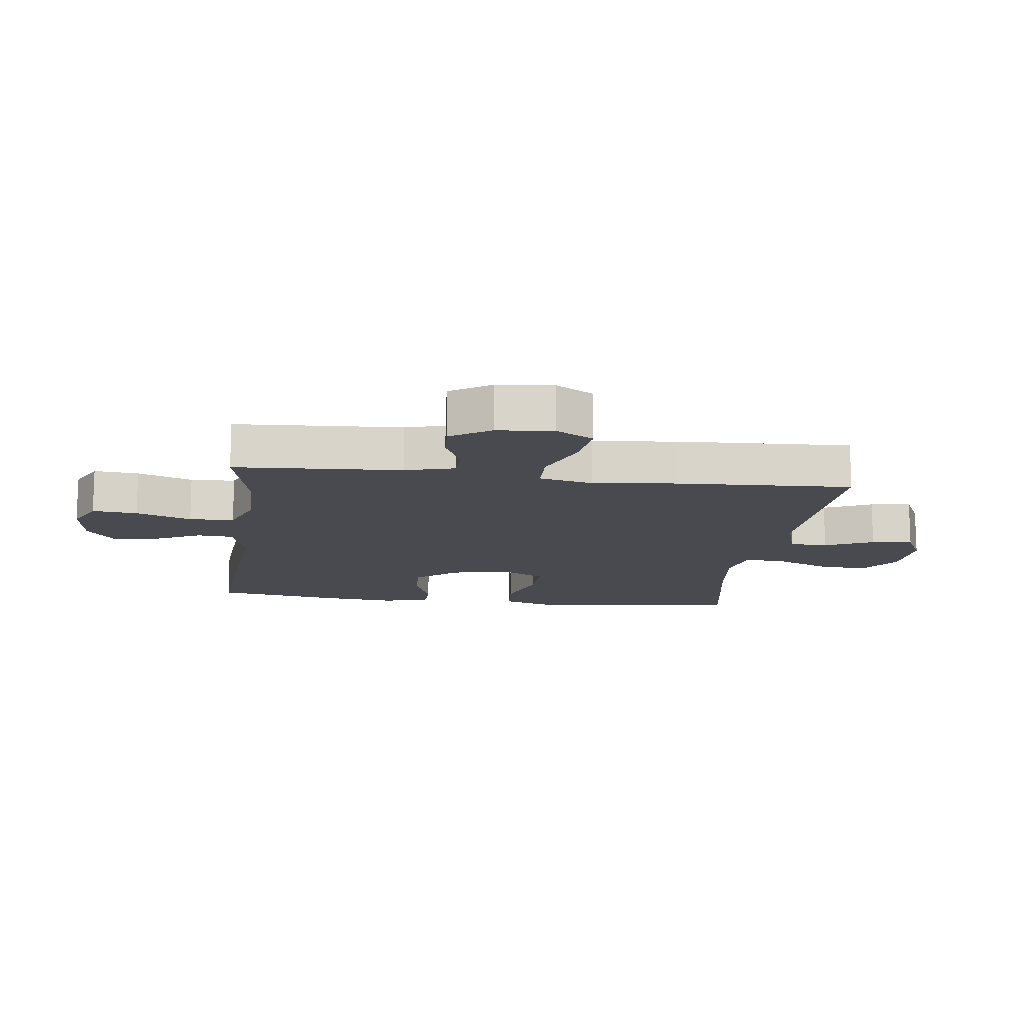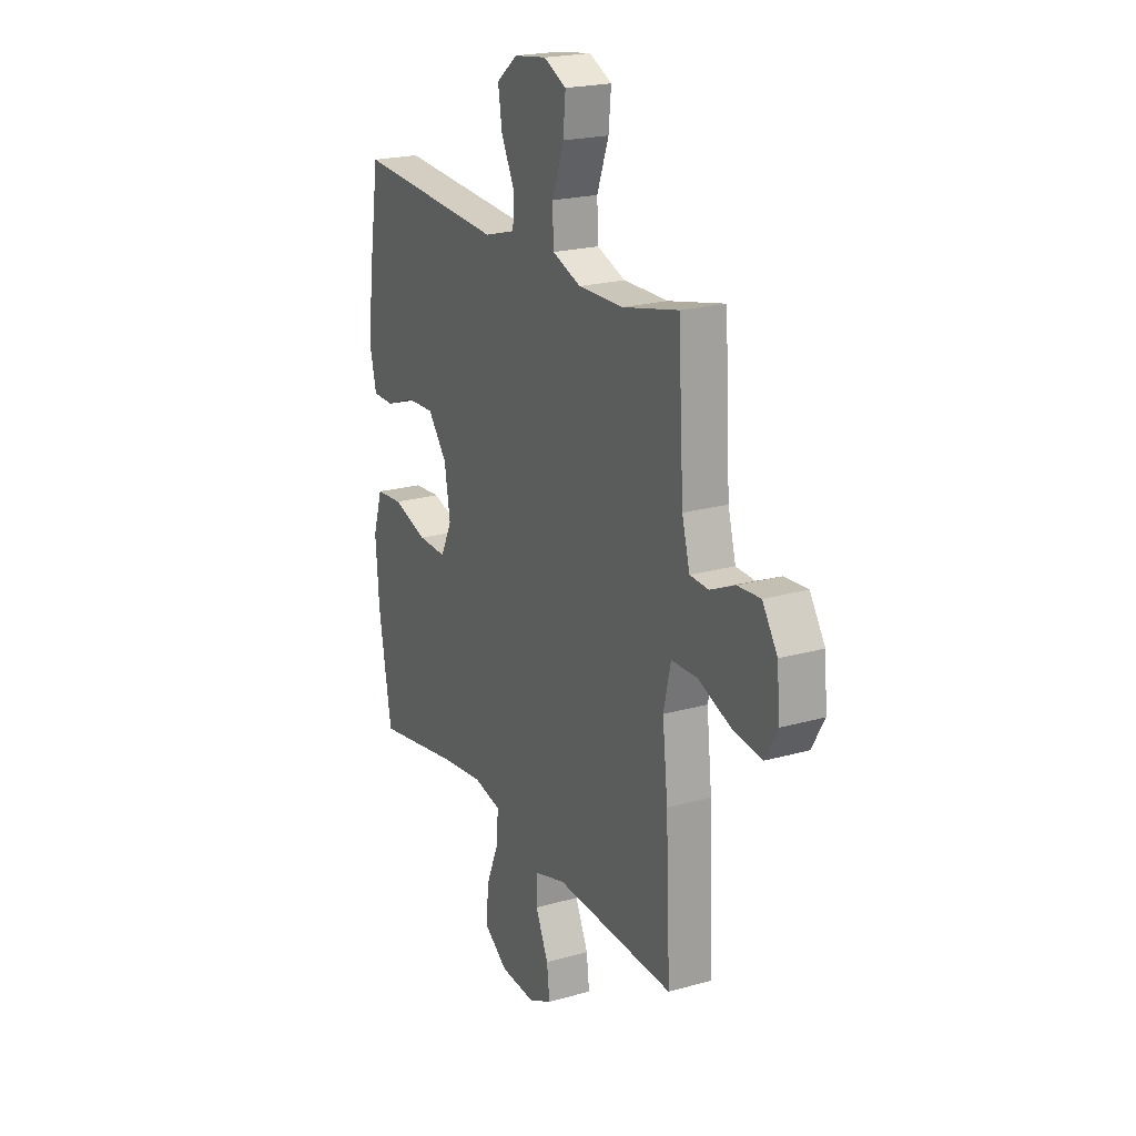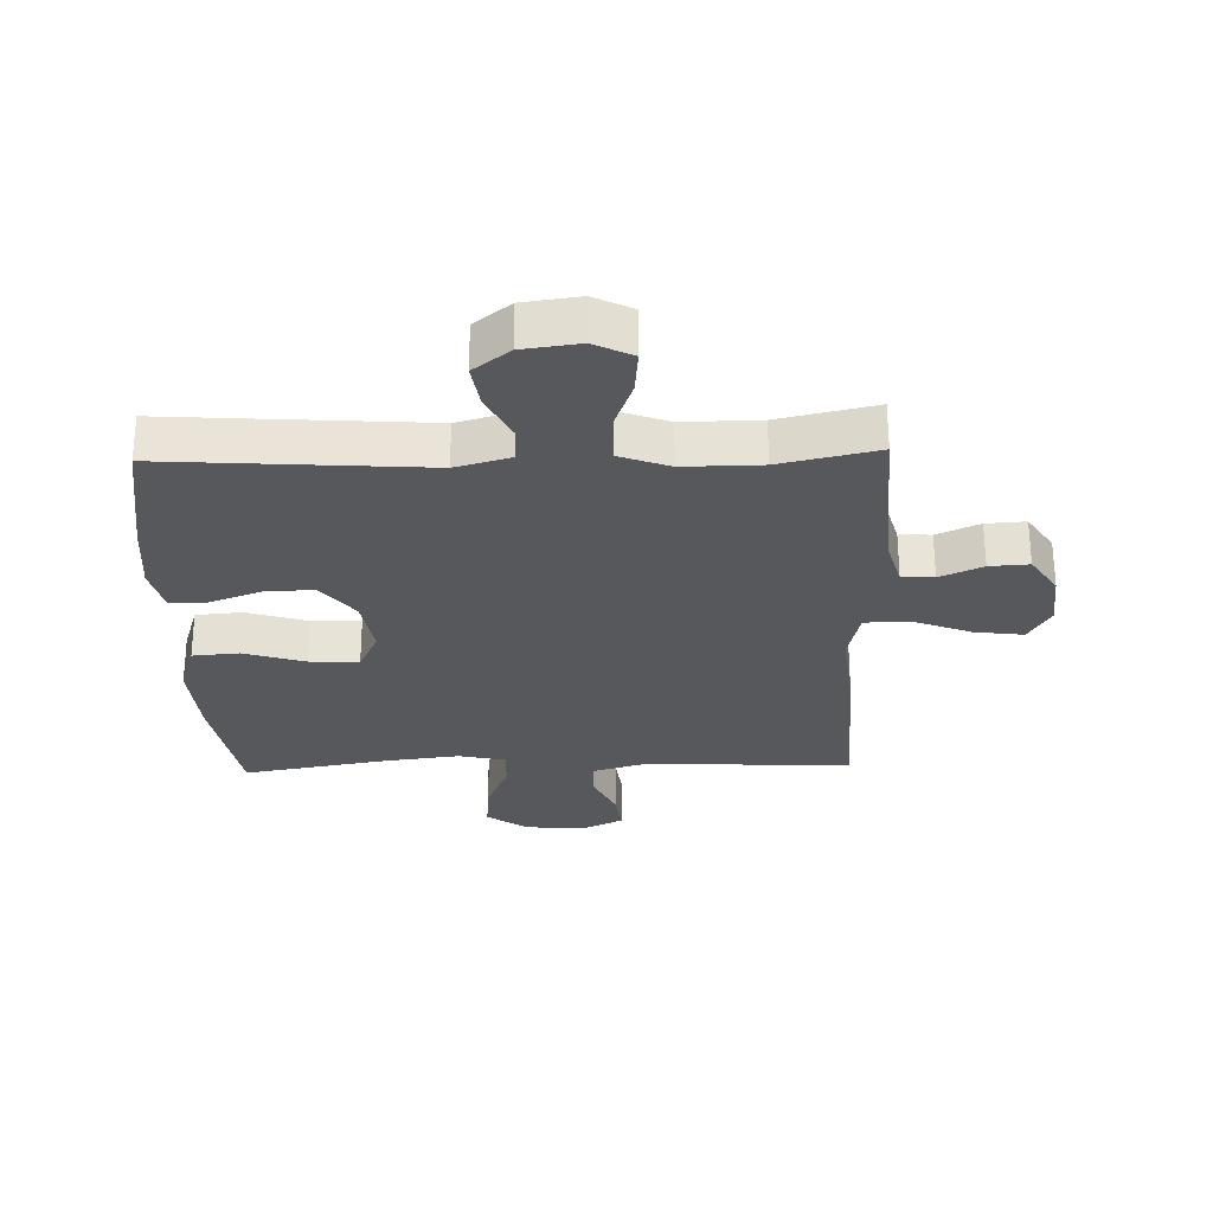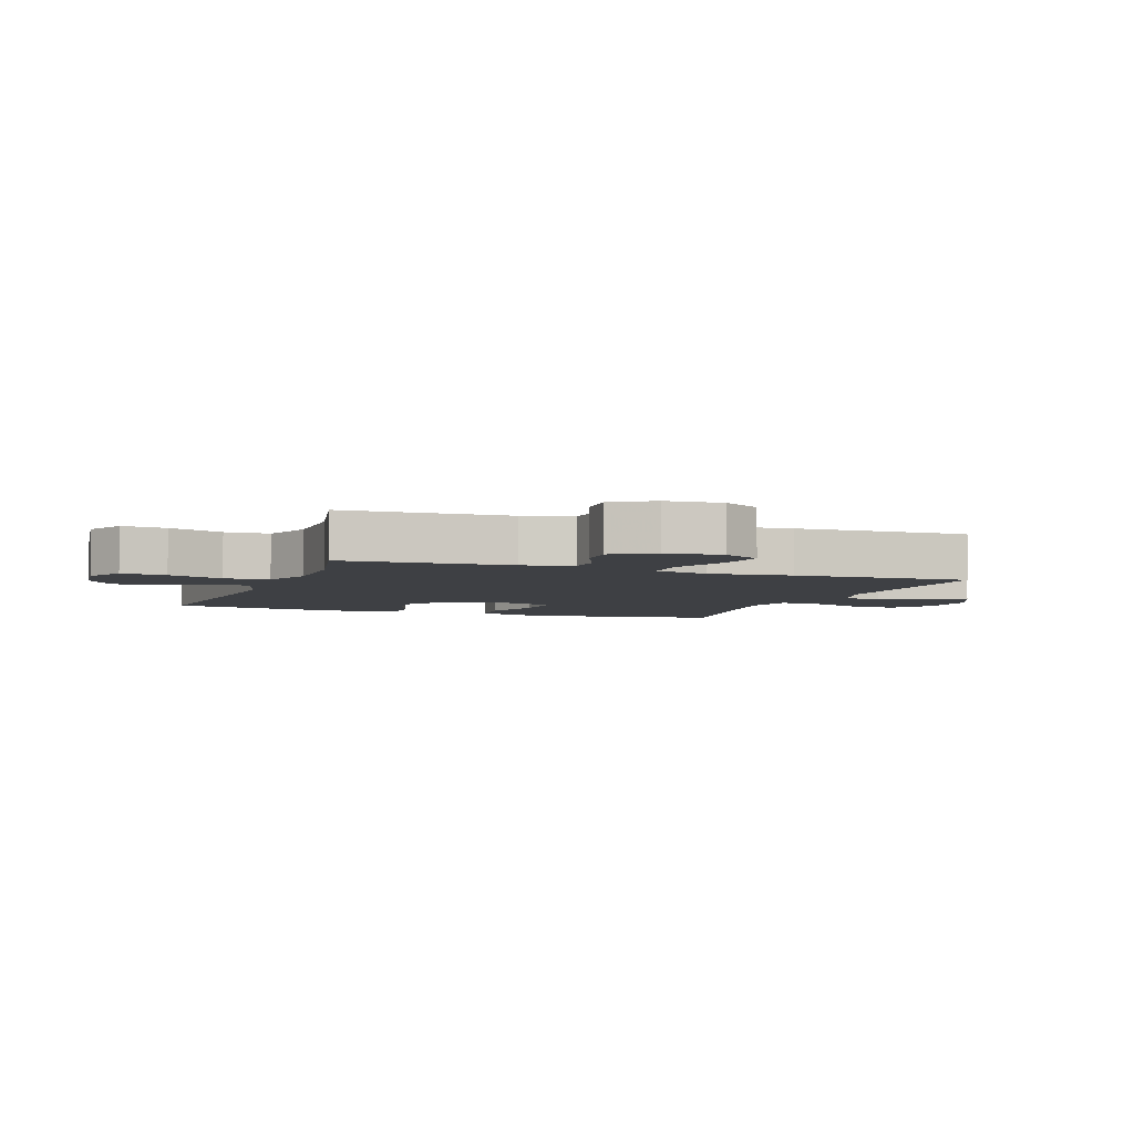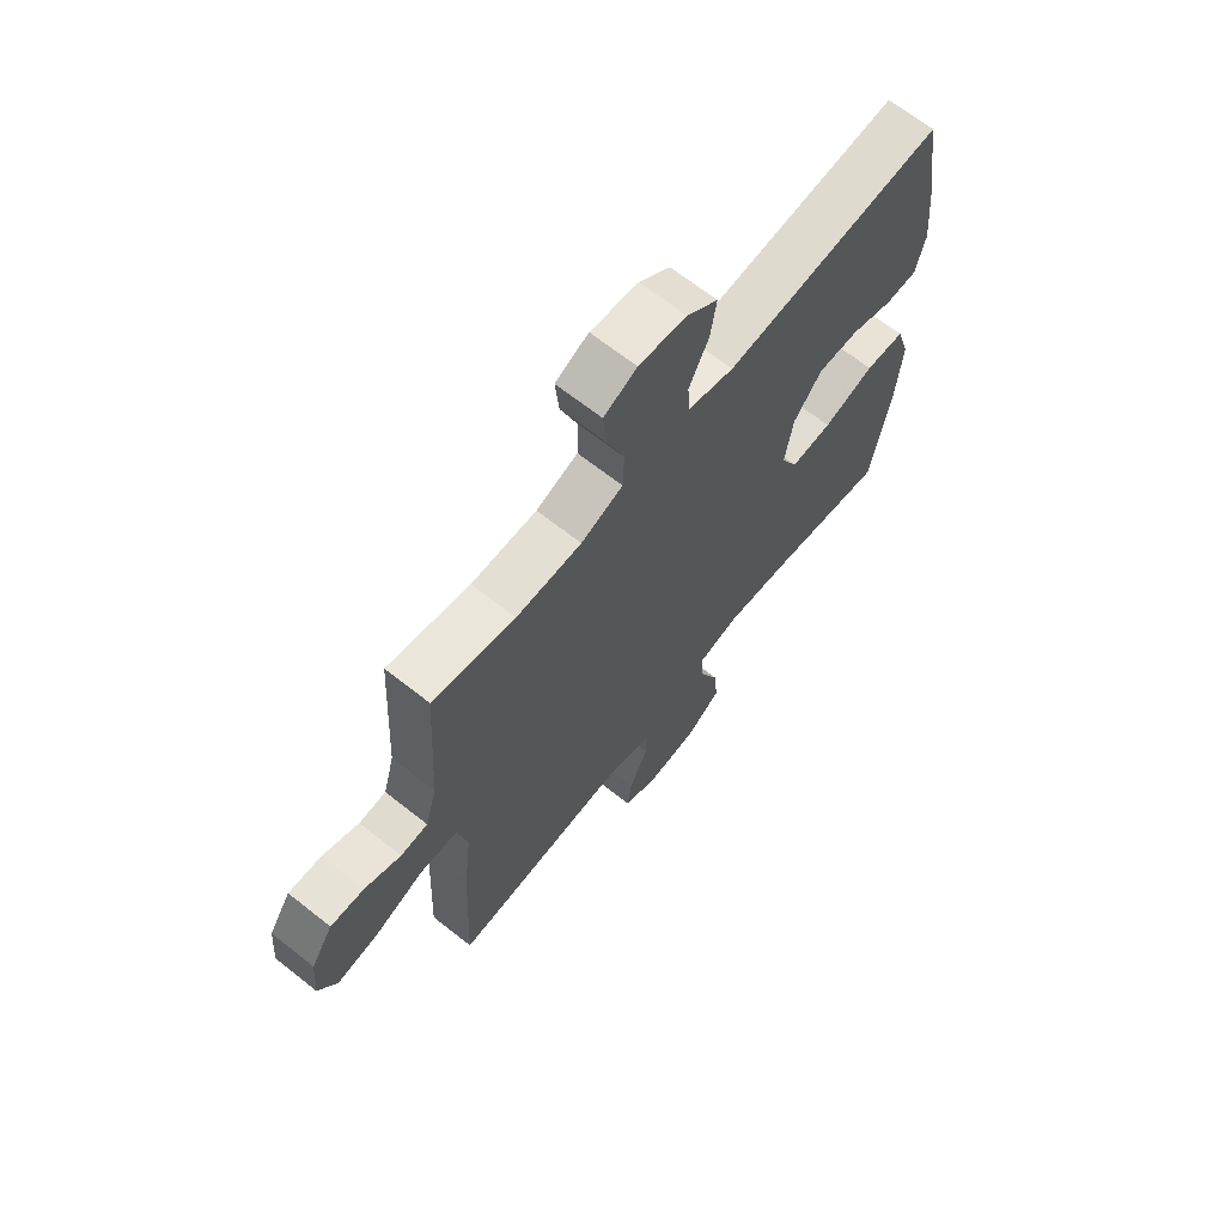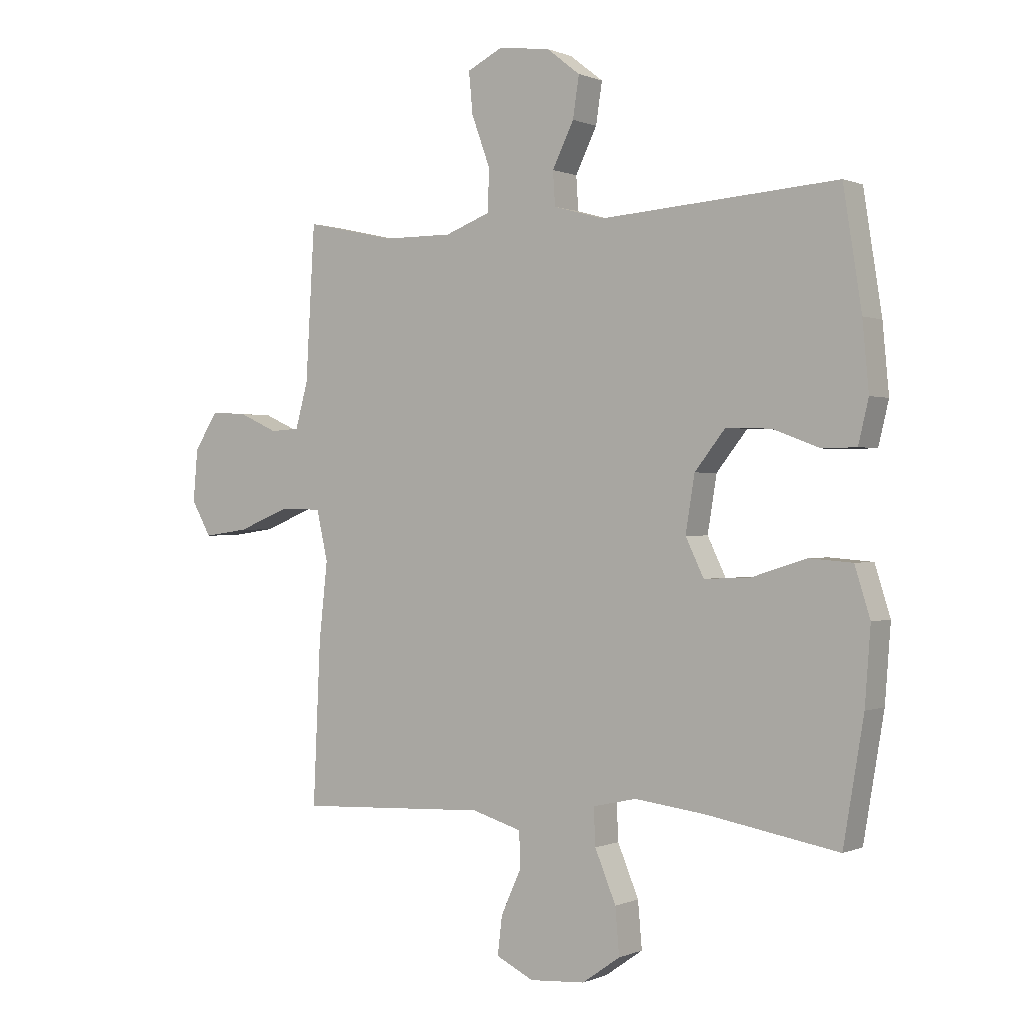
<metadata>
{"format":"obj","ext":"obj","renderer":"f3d","projection":"perspective","resolution":1024,"background":"white","views":[{"elev":-13.5,"azim":82.7,"up":"+Y"},{"elev":21.2,"azim":63.2,"up":"+Z"},{"elev":-28.0,"azim":1.7,"up":"+Y"},{"elev":-4.7,"azim":69.5,"up":"+Y"},{"elev":67.0,"azim":128.4,"up":"+Z"},{"elev":0.1,"azim":-146.2,"up":"+Z"}]}
</metadata>
<code>
v -0.5 0.07 0.5
v -0.081 0.07 0.47
v 0.007 0.07 0.495
v 0.011 0.07 0.554
v -0.027 0.07 0.631
v -0.038 0.07 0.703
v 0.021 0.07 0.749
v 0.112 0.07 0.761
v 0.175 0.07 0.73
v 0.168 0.07 0.657
v 0.135 0.07 0.567
v 0.138 0.07 0.494
v 0.218 0.07 0.464
v 0.343 0.07 0.465
v 0.5 0.07 0.5
v 0.516 0.07 0.229
v 0.538 0.07 0.149
v 0.59 0.07 0.146
v 0.659 0.07 0.177
v 0.723 0.07 0.181
v 0.765 0.07 0.116
v 0.773 0.07 0.024
v 0.738 0.07 -0.037
v 0.658 0.07 -0.026
v 0.564 0.07 0.011
v 0.492 0.07 0.009
v 0.472 0.07 -0.079
v 0.487 0.07 -0.215
v 0.5 0.07 -0.5
v 0.164 0.07 -0.484
v 0.076 0.07 -0.51
v 0.074 0.07 -0.572
v 0.11 0.07 -0.651
v 0.118 0.07 -0.718
v 0.052 0.07 -0.75
v -0.046 0.07 -0.743
v -0.113 0.07 -0.696
v -0.106 0.07 -0.615
v -0.069 0.07 -0.526
v -0.066 0.07 -0.461
v -0.143 0.07 -0.444
v -0.265 0.07 -0.459
v -0.5 0.07 -0.5
v -0.536 0.07 -0.287
v -0.546 0.07 -0.155
v -0.519 0.07 -0.069
v -0.443 0.07 -0.063
v -0.345 0.07 -0.094
v -0.265 0.07 -0.097
v -0.233 0.07 -0.031
v -0.249 0.07 0.067
v -0.303 0.07 0.135
v -0.382 0.07 0.132
v -0.465 0.07 0.101
v -0.525 0.07 0.102
v -0.543 0.07 0.177
v -0.532 0.07 0.295
v -0.5 0 0.5
v -0.081 0 0.47
v 0.007 0 0.495
v 0.011 0 0.554
v -0.027 0 0.631
v -0.038 0 0.703
v 0.021 0 0.749
v 0.112 0 0.761
v 0.175 0 0.73
v 0.168 0 0.657
v 0.135 0 0.567
v 0.138 0 0.494
v 0.218 0 0.464
v 0.343 0 0.465
v 0.5 0 0.5
v 0.516 0 0.229
v 0.538 0 0.149
v 0.59 0 0.146
v 0.659 0 0.177
v 0.723 0 0.181
v 0.765 0 0.116
v 0.773 0 0.024
v 0.738 0 -0.037
v 0.658 0 -0.026
v 0.564 0 0.011
v 0.492 0 0.009
v 0.472 0 -0.079
v 0.487 0 -0.215
v 0.5 0 -0.5
v 0.164 0 -0.484
v 0.076 0 -0.51
v 0.074 0 -0.572
v 0.11 0 -0.651
v 0.118 0 -0.718
v 0.052 0 -0.75
v -0.046 0 -0.743
v -0.113 0 -0.696
v -0.106 0 -0.615
v -0.069 0 -0.526
v -0.066 0 -0.461
v -0.143 0 -0.444
v -0.265 0 -0.459
v -0.5 0 -0.5
v -0.536 0 -0.287
v -0.546 0 -0.155
v -0.519 0 -0.069
v -0.443 0 -0.063
v -0.345 0 -0.094
v -0.265 0 -0.097
v -0.233 0 -0.031
v -0.249 0 0.067
v -0.303 0 0.135
v -0.382 0 0.132
v -0.465 0 0.101
v -0.525 0 0.102
v -0.543 0 0.177
v -0.532 0 0.295
f 56 57 1 2
f 53 54 55 56
f 52 53 56 2
f 51 52 2 3
f 50 51 3
f 45 46 47 48
f 45 48 49
f 42 43 44 45
f 41 42 45 49
f 40 41 49 50
f 36 37 38 39
f 36 39 40
f 35 36 40
f 32 33 34 35
f 31 32 35 40
f 30 31 40 50
f 27 28 29 30
f 26 27 30 50
f 22 23 24 25
f 22 25 26
f 21 22 26
f 18 19 20 21
f 17 18 21 26
f 16 17 26 50
f 14 15 16 50
f 8 9 10 11
f 8 11 12
f 7 8 12
f 4 5 6 7
f 4 7 12
f 3 4 12
f 50 3 12 13
f 13 14 50
f 59 58 114 113
f 113 112 111 110
f 59 113 110 109
f 60 59 109 108
f 60 108 107
f 105 104 103 102
f 106 105 102
f 102 101 100 99
f 106 102 99 98
f 107 106 98 97
f 96 95 94 93
f 97 96 93
f 97 93 92
f 92 91 90 89
f 97 92 89 88
f 107 97 88 87
f 87 86 85 84
f 107 87 84 83
f 82 81 80 79
f 83 82 79
f 83 79 78
f 78 77 76 75
f 83 78 75 74
f 107 83 74 73
f 107 73 72 71
f 68 67 66 65
f 69 68 65
f 69 65 64
f 64 63 62 61
f 69 64 61
f 69 61 60
f 70 69 60 107
f 107 71 70
f 1 58 59 2
f 2 59 60 3
f 3 60 61 4
f 4 61 62 5
f 5 62 63 6
f 6 63 64 7
f 7 64 65 8
f 8 65 66 9
f 9 66 67 10
f 10 67 68 11
f 11 68 69 12
f 12 69 70 13
f 13 70 71 14
f 14 71 72 15
f 15 72 73 16
f 16 73 74 17
f 17 74 75 18
f 18 75 76 19
f 19 76 77 20
f 20 77 78 21
f 21 78 79 22
f 22 79 80 23
f 23 80 81 24
f 24 81 82 25
f 25 82 83 26
f 26 83 84 27
f 27 84 85 28
f 28 85 86 29
f 29 86 87 30
f 30 87 88 31
f 31 88 89 32
f 32 89 90 33
f 33 90 91 34
f 34 91 92 35
f 35 92 93 36
f 36 93 94 37
f 37 94 95 38
f 38 95 96 39
f 39 96 97 40
f 40 97 98 41
f 41 98 99 42
f 42 99 100 43
f 43 100 101 44
f 44 101 102 45
f 45 102 103 46
f 46 103 104 47
f 47 104 105 48
f 48 105 106 49
f 49 106 107 50
f 50 107 108 51
f 51 108 109 52
f 52 109 110 53
f 53 110 111 54
f 54 111 112 55
f 55 112 113 56
f 56 113 114 57
f 57 114 58 1

</code>
